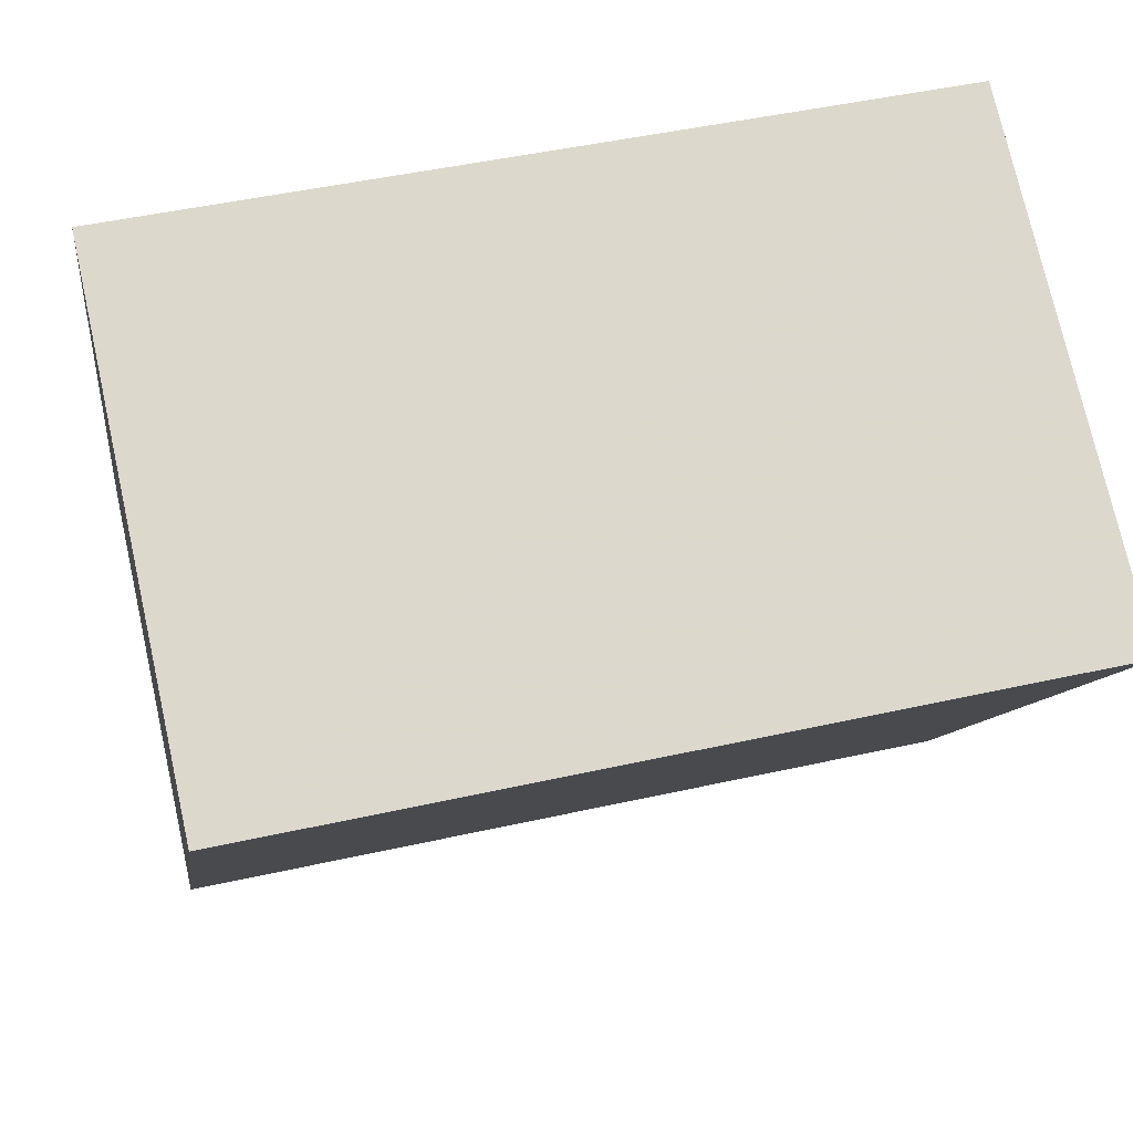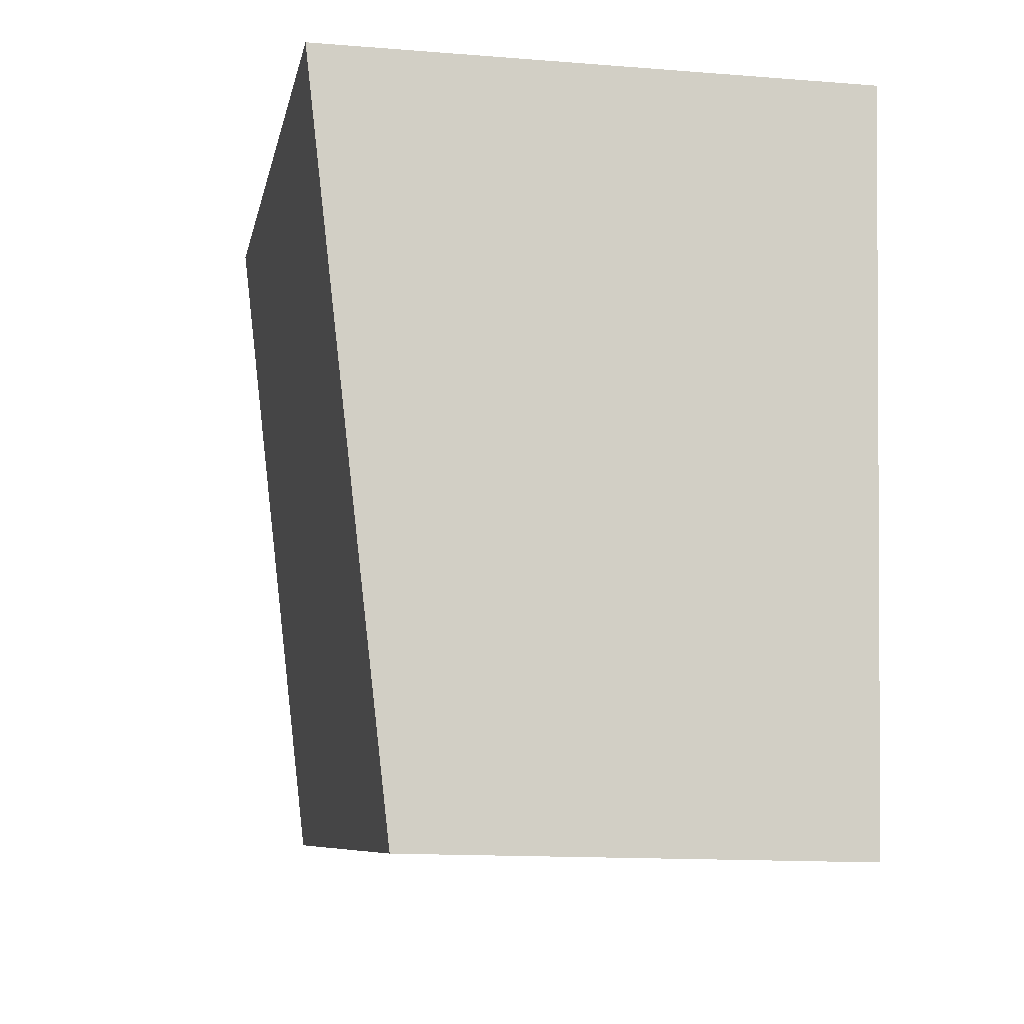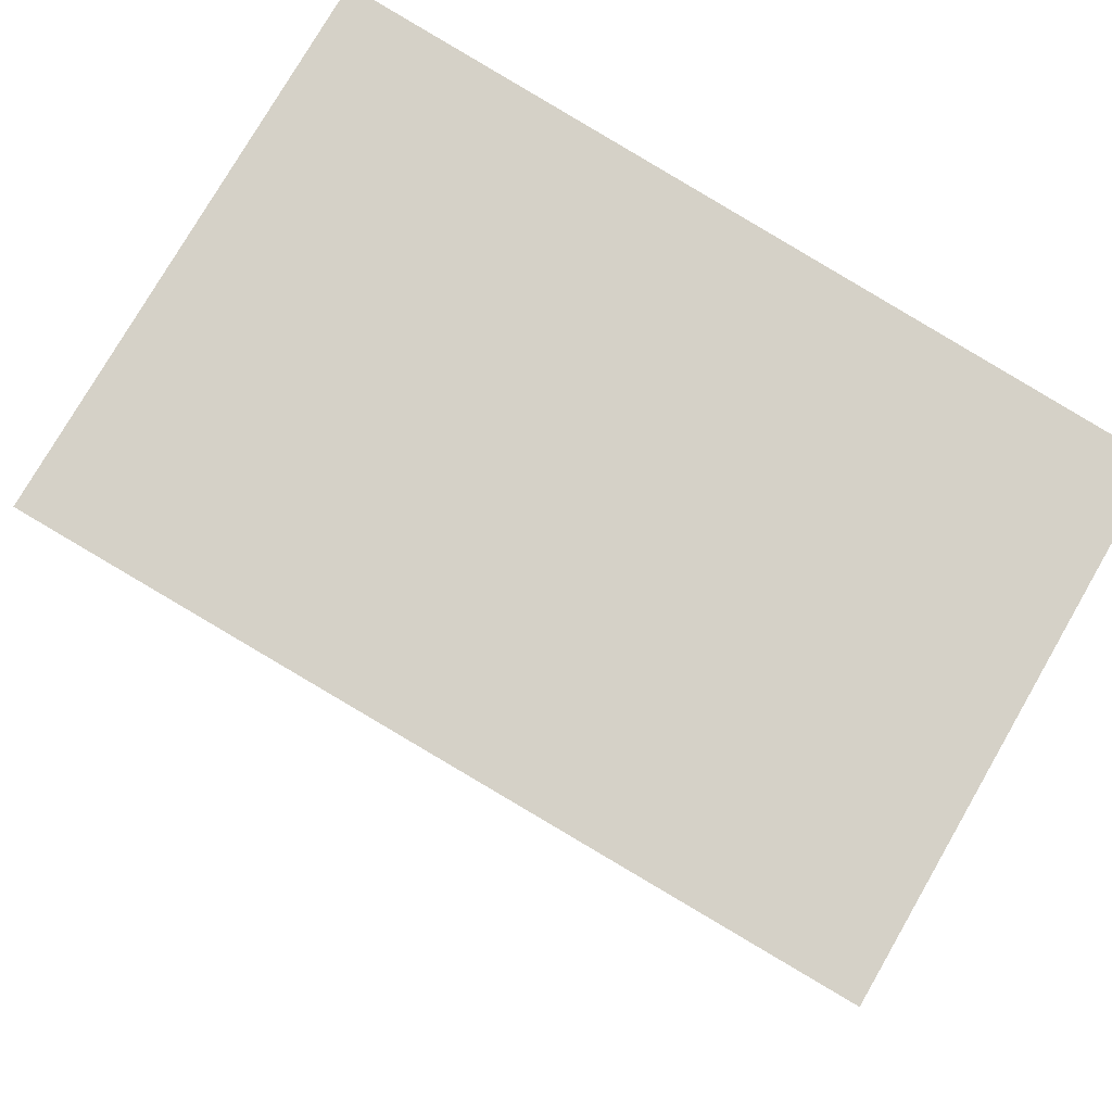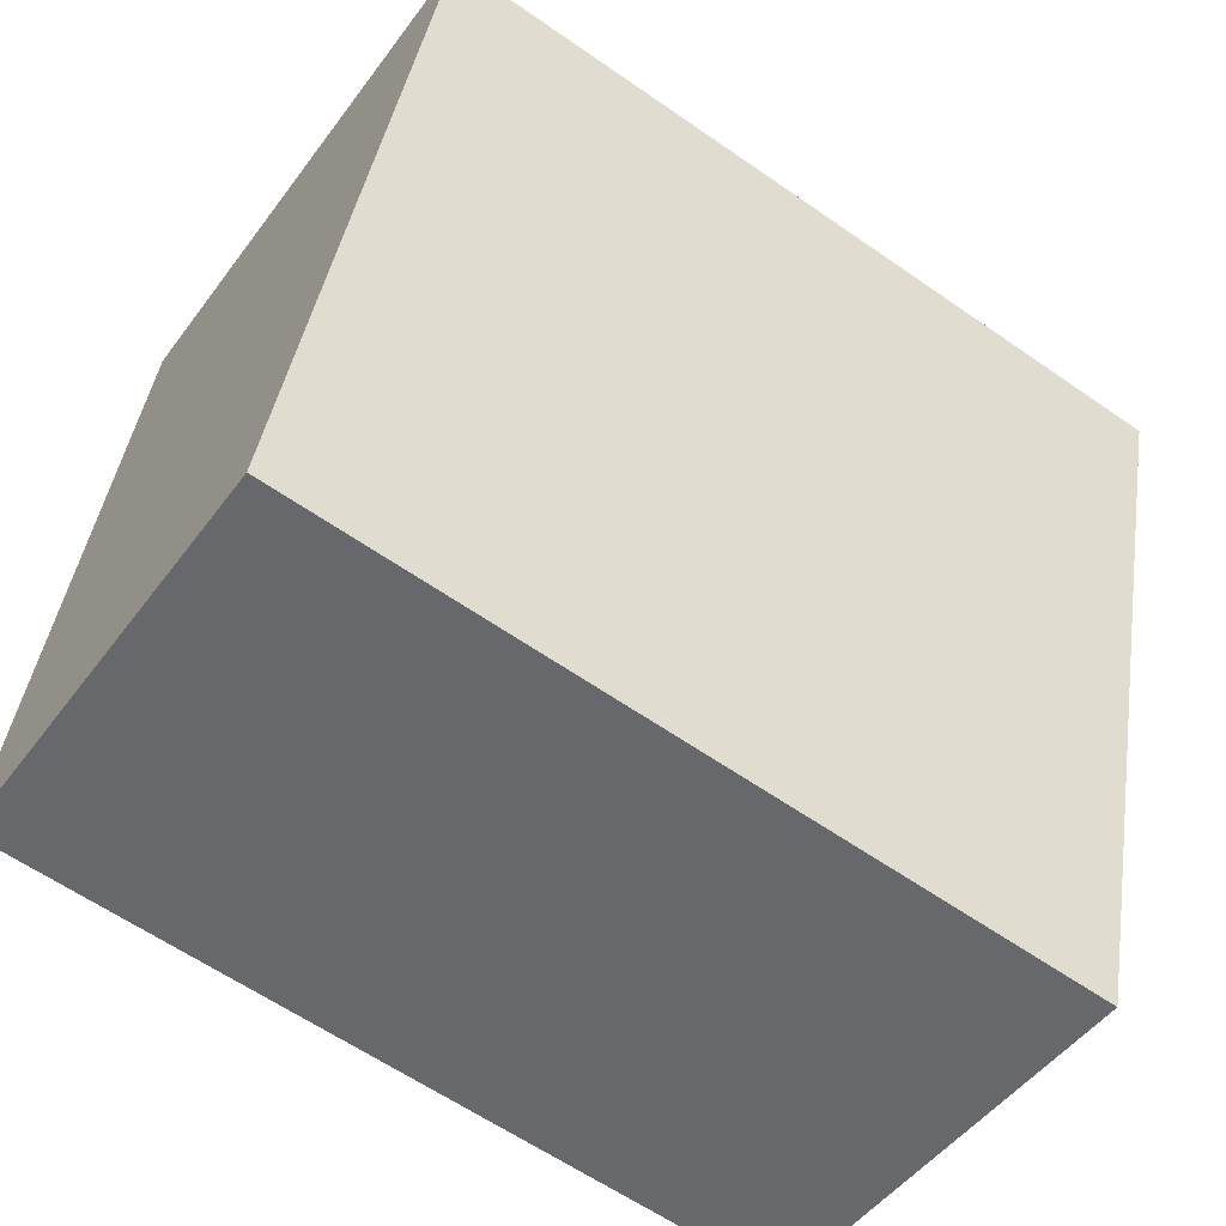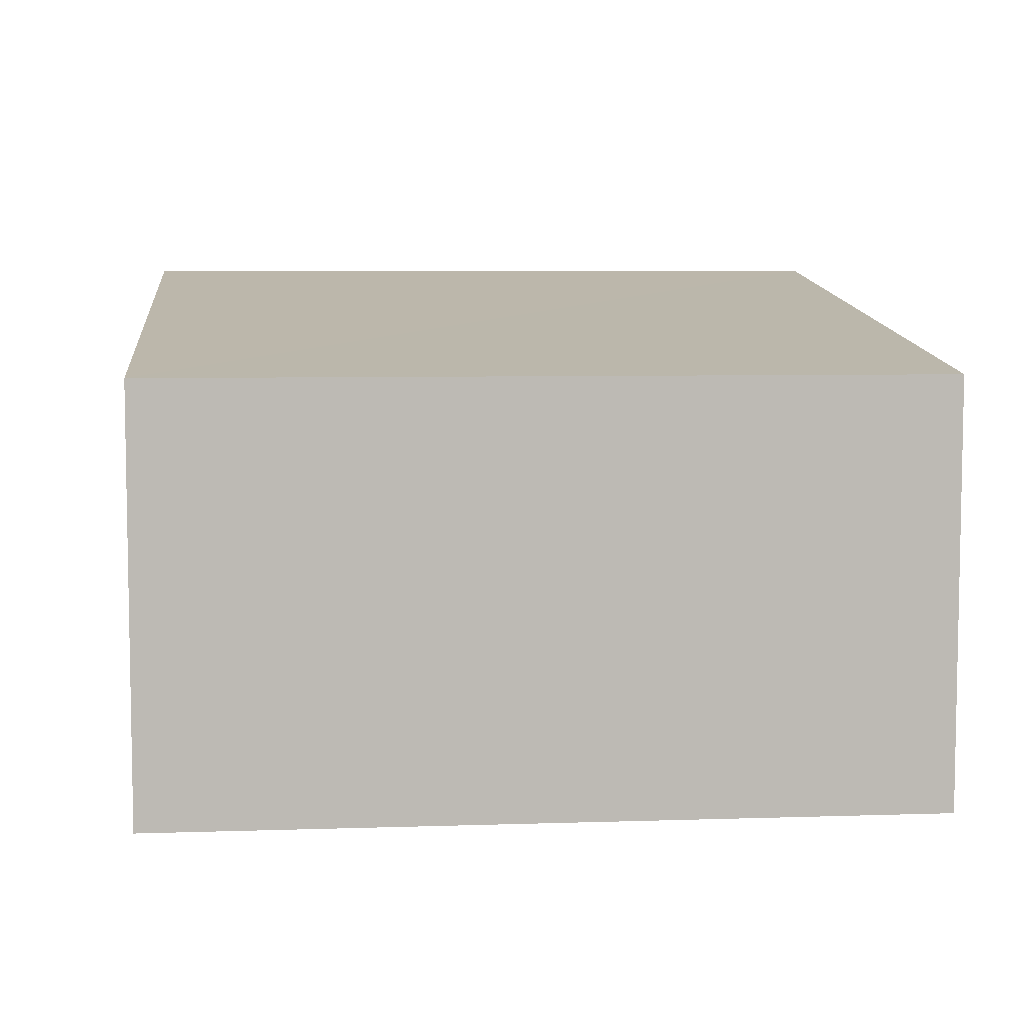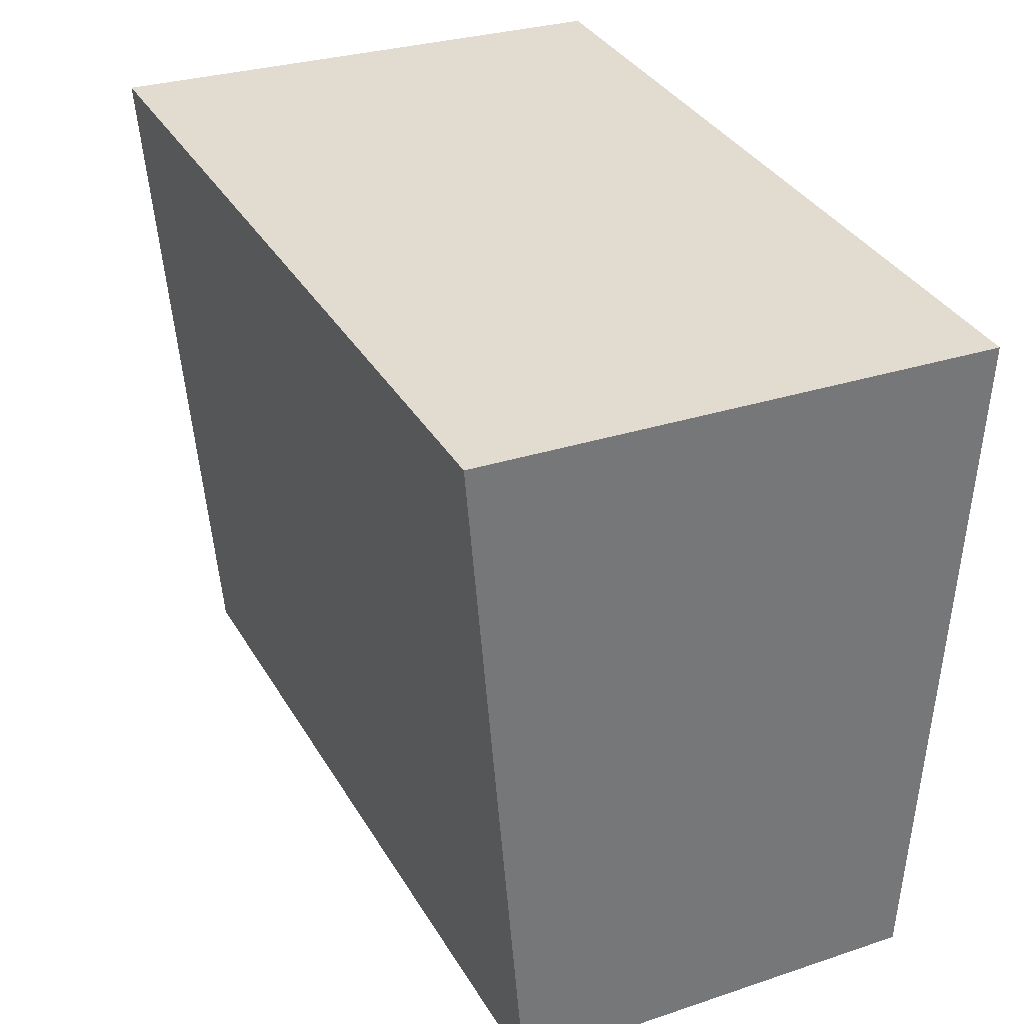
<metadata>
{"format":"obj","ext":"obj","renderer":"f3d","projection":"perspective","resolution":1024,"background":"white","views":[{"elev":74.7,"azim":-12.6,"up":"+Y"},{"elev":-14.1,"azim":79.8,"up":"+Y"},{"elev":76.9,"azim":30.0,"up":"+Y"},{"elev":-49.5,"azim":-35.0,"up":"+Y"},{"elev":6.7,"azim":-12.1,"up":"+Z"},{"elev":28.2,"azim":63.1,"up":"+Y"}]}
</metadata>
<code>
v -8.881e+04 -9.853e+04 9.288
v -8.881e+04 -9.852e+04 9.289
v -8.88e+04 -9.853e+04 9.288
v -8.88e+04 -9.854e+04 9.287
v -8.881e+04 -9.853e+04 15.61
v -8.88e+04 -9.854e+04 15.6
v -8.88e+04 -9.853e+04 16.95
v -8.881e+04 -9.852e+04 16.95
f 1 2 3
f 4 1 3
f 5 6 7
f 8 5 7
f 6 4 3
f 7 6 3
f 8 3 2
f 8 7 3
f 6 1 4
f 6 5 1
f 5 2 1
f 5 8 2

</code>
